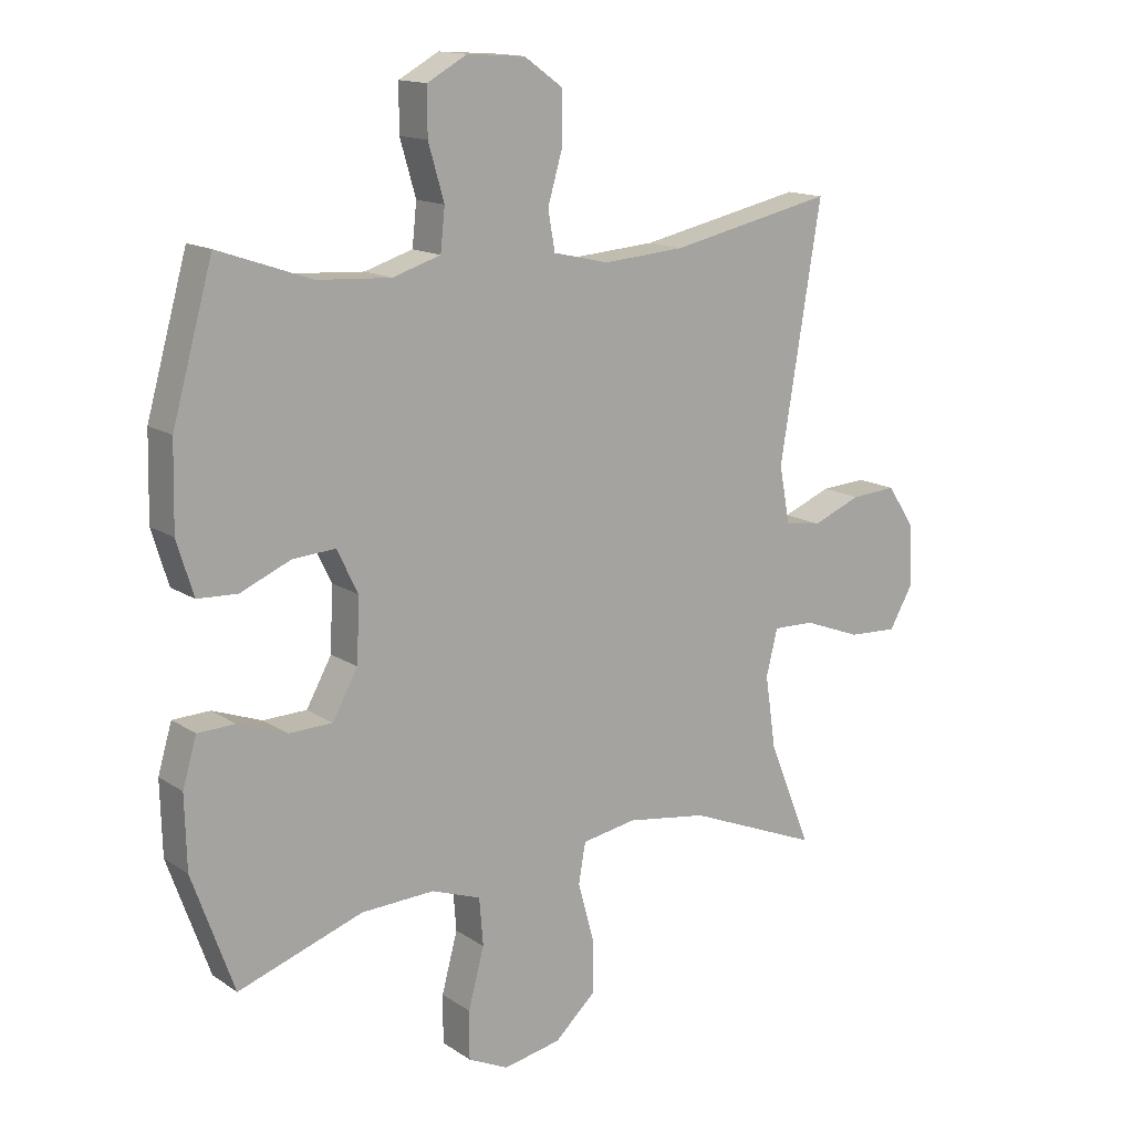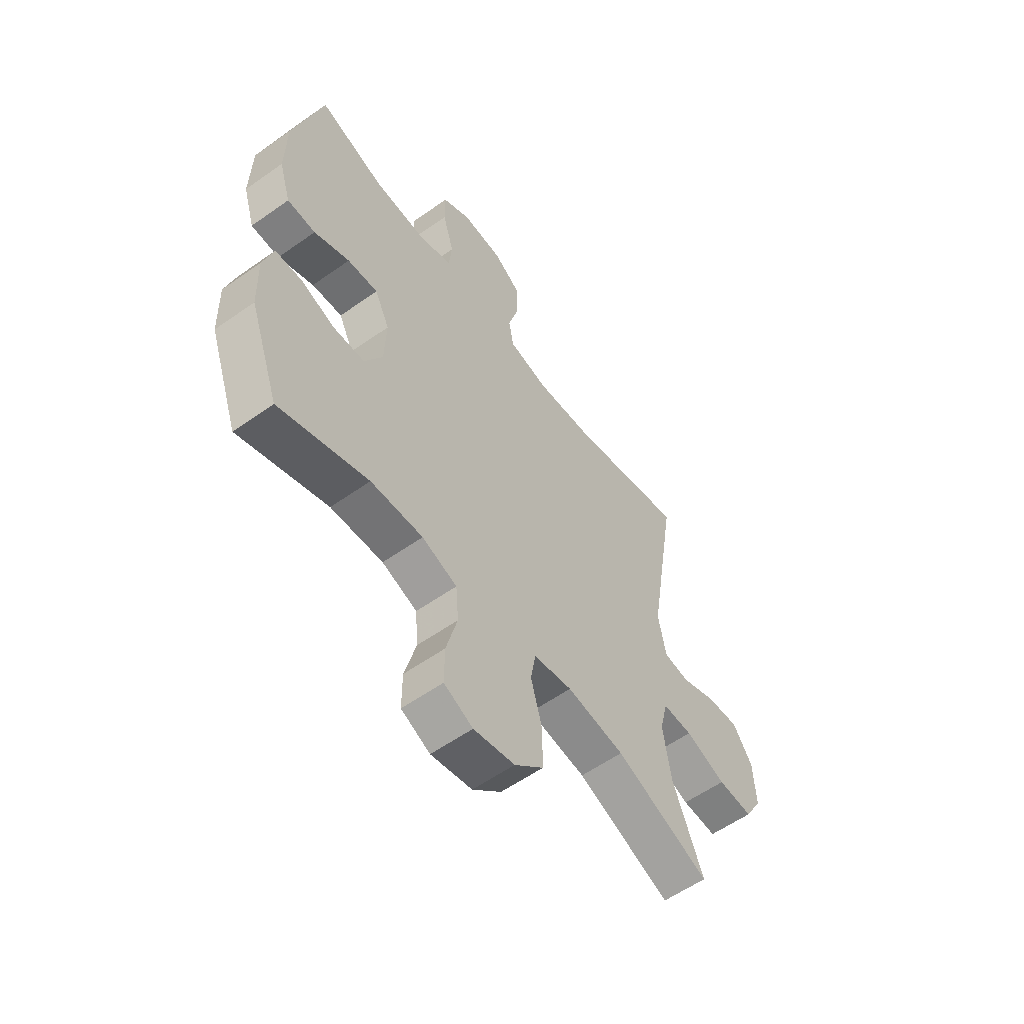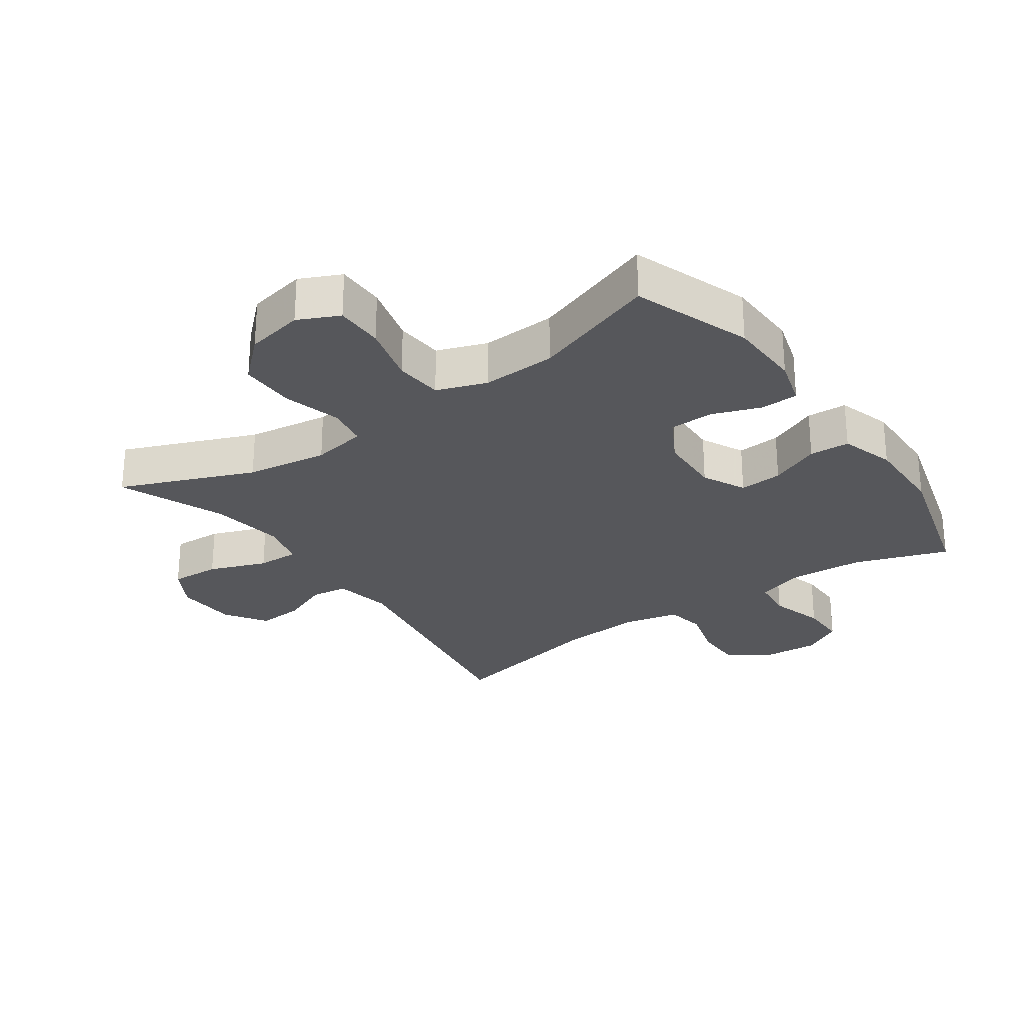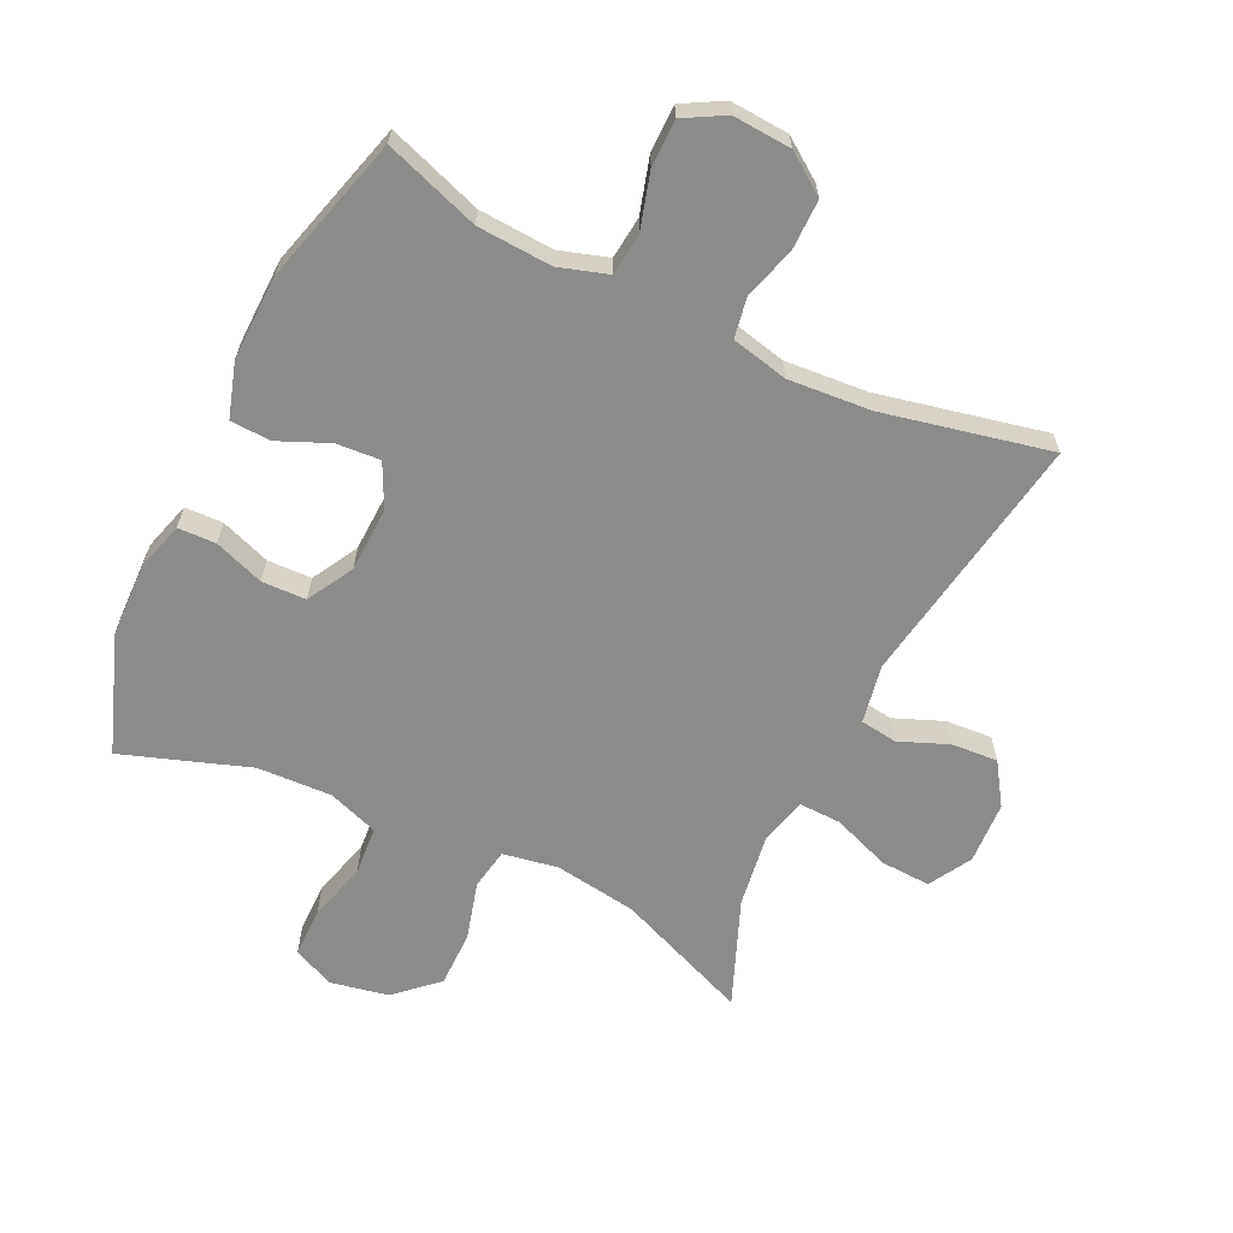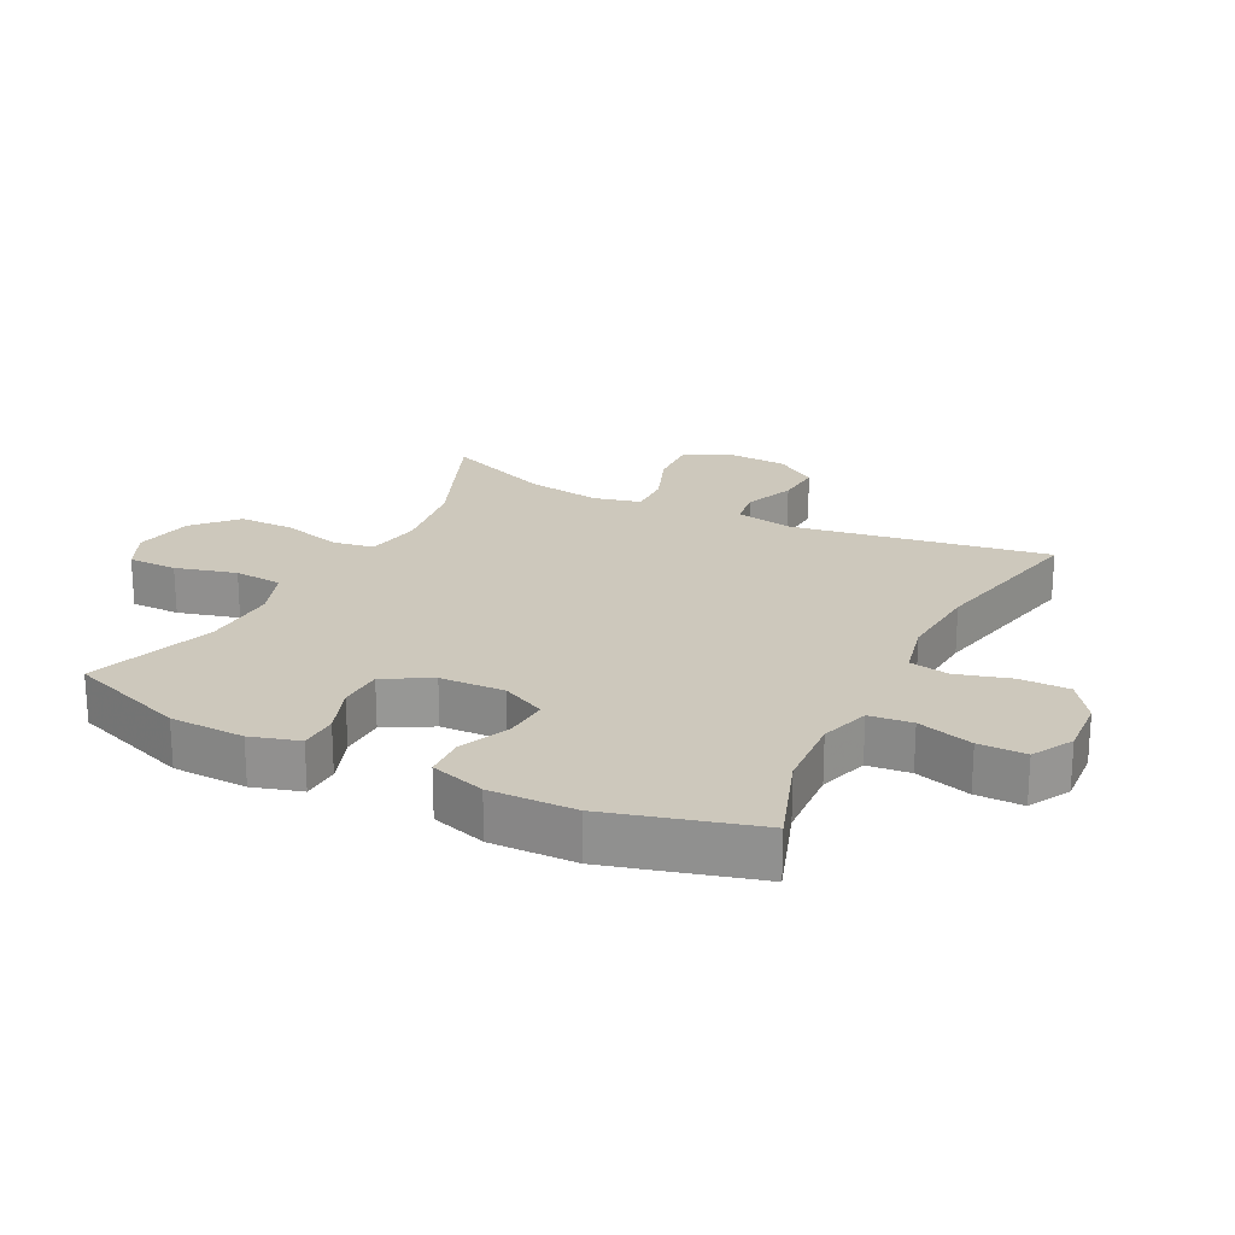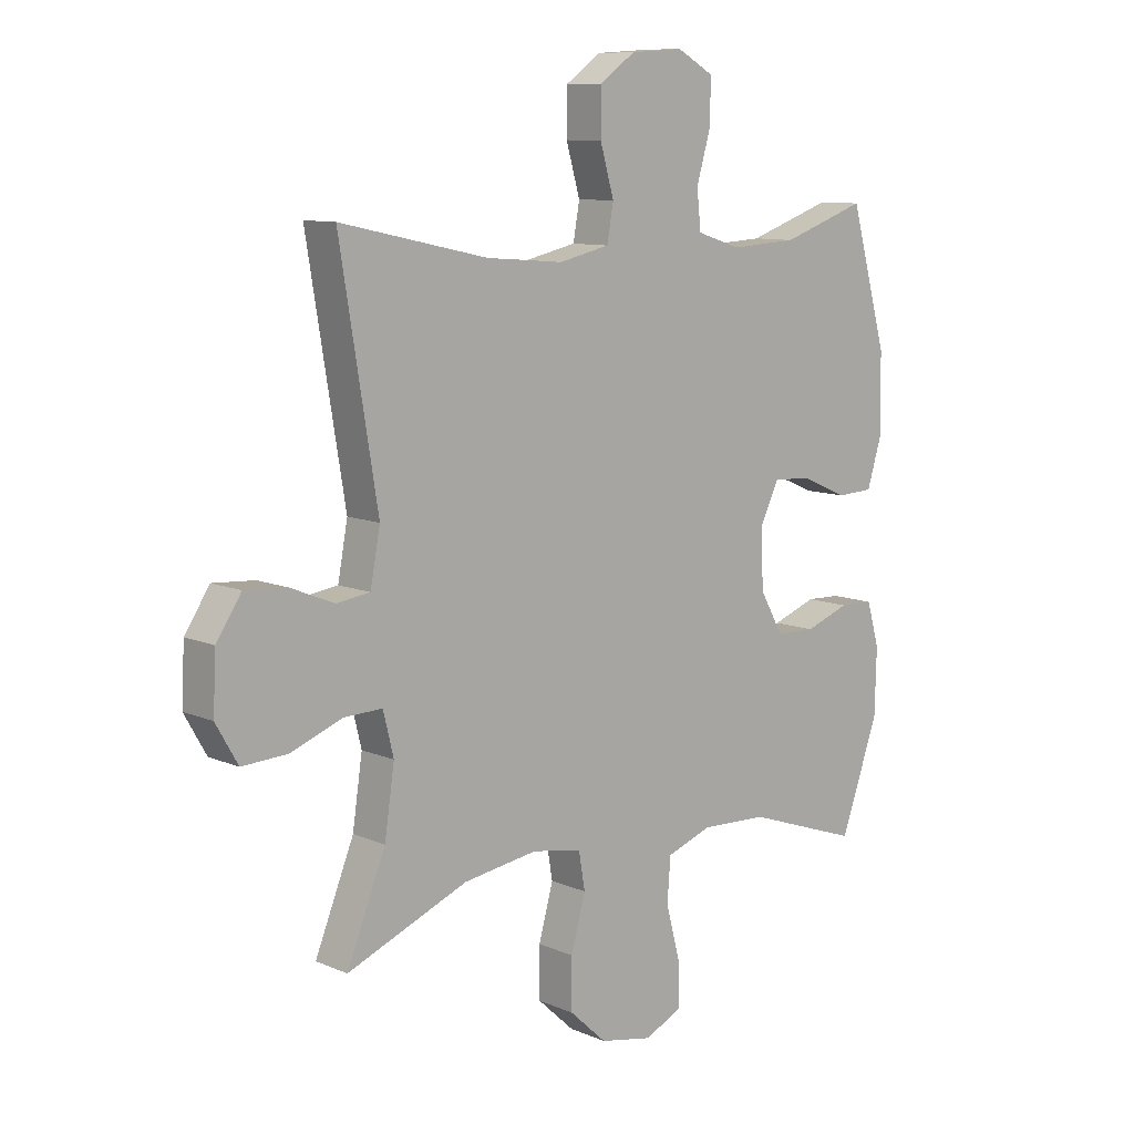
<metadata>
{"format":"obj","ext":"obj","renderer":"f3d","projection":"perspective","resolution":1024,"background":"white","views":[{"elev":14.5,"azim":-35.5,"up":"+Z"},{"elev":-57.8,"azim":-53.7,"up":"+Z"},{"elev":-27.1,"azim":-144.8,"up":"+Y"},{"elev":-63.7,"azim":-25.6,"up":"+Y"},{"elev":22.1,"azim":-63.2,"up":"+Y"},{"elev":9.9,"azim":137.5,"up":"+Z"}]}
</metadata>
<code>
v 0.5 0.07 0.5
v 0.435 0.07 0.105
v 0.452 0.07 0.014
v 0.509 0.07 0.006
v 0.586 0.07 0.037
v 0.658 0.07 0.042
v 0.701 0.07 -0.023
v 0.706 0.07 -0.12
v 0.668 0.07 -0.186
v 0.59 0.07 -0.182
v 0.5 0.07 -0.148
v 0.434 0.07 -0.146
v 0.416 0.07 -0.219
v 0.433 0.07 -0.334
v 0.5 0.07 -0.5
v 0.291 0.07 -0.415
v 0.163 0.07 -0.396
v 0.077 0.07 -0.411
v 0.066 0.07 -0.475
v 0.091 0.07 -0.566
v 0.091 0.07 -0.653
v 0.027 0.07 -0.712
v -0.064 0.07 -0.73
v -0.128 0.07 -0.7
v -0.128 0.07 -0.624
v -0.103 0.07 -0.53
v -0.109 0.07 -0.455
v -0.187 0.07 -0.427
v -0.303 0.07 -0.432
v -0.5 0.07 -0.5
v -0.566 0.07 -0.316
v -0.569 0.07 -0.201
v -0.547 0.07 -0.126
v -0.488 0.07 -0.124
v -0.411 0.07 -0.152
v -0.342 0.07 -0.15
v -0.302 0.07 -0.078
v -0.298 0.07 0.022
v -0.331 0.07 0.09
v -0.399 0.07 0.085
v -0.478 0.07 0.051
v -0.541 0.07 0.054
v -0.567 0.07 0.139
v -0.564 0.07 0.271
v -0.5 0.07 0.5
v -0.353 0.07 0.449
v -0.237 0.07 0.442
v -0.161 0.07 0.466
v -0.154 0.07 0.532
v -0.179 0.07 0.618
v -0.179 0.07 0.691
v -0.116 0.07 0.726
v -0.025 0.07 0.72
v 0.037 0.07 0.676
v 0.037 0.07 0.599
v 0.013 0.07 0.516
v 0.024 0.07 0.454
v 0.112 0.07 0.434
v 0.241 0.07 0.444
v 0.5 0 0.5
v 0.435 0 0.105
v 0.452 0 0.014
v 0.509 0 0.006
v 0.586 0 0.037
v 0.658 0 0.042
v 0.701 0 -0.023
v 0.706 0 -0.12
v 0.668 0 -0.186
v 0.59 0 -0.182
v 0.5 0 -0.148
v 0.434 0 -0.146
v 0.416 0 -0.219
v 0.433 0 -0.334
v 0.5 0 -0.5
v 0.291 0 -0.415
v 0.163 0 -0.396
v 0.077 0 -0.411
v 0.066 0 -0.475
v 0.091 0 -0.566
v 0.091 0 -0.653
v 0.027 0 -0.712
v -0.064 0 -0.73
v -0.128 0 -0.7
v -0.128 0 -0.624
v -0.103 0 -0.53
v -0.109 0 -0.455
v -0.187 0 -0.427
v -0.303 0 -0.432
v -0.5 0 -0.5
v -0.566 0 -0.316
v -0.569 0 -0.201
v -0.547 0 -0.126
v -0.488 0 -0.124
v -0.411 0 -0.152
v -0.342 0 -0.15
v -0.302 0 -0.078
v -0.298 0 0.022
v -0.331 0 0.09
v -0.399 0 0.085
v -0.478 0 0.051
v -0.541 0 0.054
v -0.567 0 0.139
v -0.564 0 0.271
v -0.5 0 0.5
v -0.353 0 0.449
v -0.237 0 0.442
v -0.161 0 0.466
v -0.154 0 0.532
v -0.179 0 0.618
v -0.179 0 0.691
v -0.116 0 0.726
v -0.025 0 0.72
v 0.037 0 0.676
v 0.037 0 0.599
v 0.013 0 0.516
v 0.024 0 0.454
v 0.112 0 0.434
v 0.241 0 0.444
f 54 55 56
f 53 54 56
f 52 53 56
f 51 52 56
f 50 51 56
f 49 50 56
f 48 49 56 57
f 47 48 57 58
f 44 45 46
f 43 44 46
f 42 43 46
f 41 42 46
f 40 41 46
f 39 40 46 47
f 38 39 47 58
f 33 34 35
f 32 33 35
f 31 32 35
f 30 31 35
f 29 30 35
f 28 29 35 36
f 27 28 36 37
f 24 25 26
f 23 24 26
f 22 23 26
f 21 22 26
f 20 21 26
f 19 20 26
f 18 19 26 27
f 14 15 16
f 13 14 16 17
f 12 13 17 18
f 9 10 11
f 8 9 11
f 7 8 11
f 6 7 11
f 5 6 11
f 4 5 11
f 3 4 11 12
f 38 58 59
f 37 38 59
f 27 37 59
f 18 27 59
f 12 18 59
f 3 12 59
f 2 3 59
f 1 2 59
f 115 114 113
f 115 113 112
f 115 112 111
f 115 111 110
f 115 110 109
f 115 109 108
f 116 115 108 107
f 117 116 107 106
f 105 104 103
f 105 103 102
f 105 102 101
f 105 101 100
f 105 100 99
f 106 105 99 98
f 117 106 98 97
f 94 93 92
f 94 92 91
f 94 91 90
f 94 90 89
f 94 89 88
f 95 94 88 87
f 96 95 87 86
f 85 84 83
f 85 83 82
f 85 82 81
f 85 81 80
f 85 80 79
f 85 79 78
f 86 85 78 77
f 75 74 73
f 76 75 73 72
f 77 76 72 71
f 70 69 68
f 70 68 67
f 70 67 66
f 70 66 65
f 70 65 64
f 70 64 63
f 71 70 63 62
f 118 117 97
f 118 97 96
f 118 96 86
f 118 86 77
f 118 77 71
f 118 71 62
f 118 62 61
f 118 61 60
f 1 60 61 2
f 2 61 62 3
f 3 62 63 4
f 4 63 64 5
f 5 64 65 6
f 6 65 66 7
f 7 66 67 8
f 8 67 68 9
f 9 68 69 10
f 10 69 70 11
f 11 70 71 12
f 12 71 72 13
f 13 72 73 14
f 14 73 74 15
f 15 74 75 16
f 16 75 76 17
f 17 76 77 18
f 18 77 78 19
f 19 78 79 20
f 20 79 80 21
f 21 80 81 22
f 22 81 82 23
f 23 82 83 24
f 24 83 84 25
f 25 84 85 26
f 26 85 86 27
f 27 86 87 28
f 28 87 88 29
f 29 88 89 30
f 30 89 90 31
f 31 90 91 32
f 32 91 92 33
f 33 92 93 34
f 34 93 94 35
f 35 94 95 36
f 36 95 96 37
f 37 96 97 38
f 38 97 98 39
f 39 98 99 40
f 40 99 100 41
f 41 100 101 42
f 42 101 102 43
f 43 102 103 44
f 44 103 104 45
f 45 104 105 46
f 46 105 106 47
f 47 106 107 48
f 48 107 108 49
f 49 108 109 50
f 50 109 110 51
f 51 110 111 52
f 52 111 112 53
f 53 112 113 54
f 54 113 114 55
f 55 114 115 56
f 56 115 116 57
f 57 116 117 58
f 58 117 118 59
f 59 118 60 1

</code>
